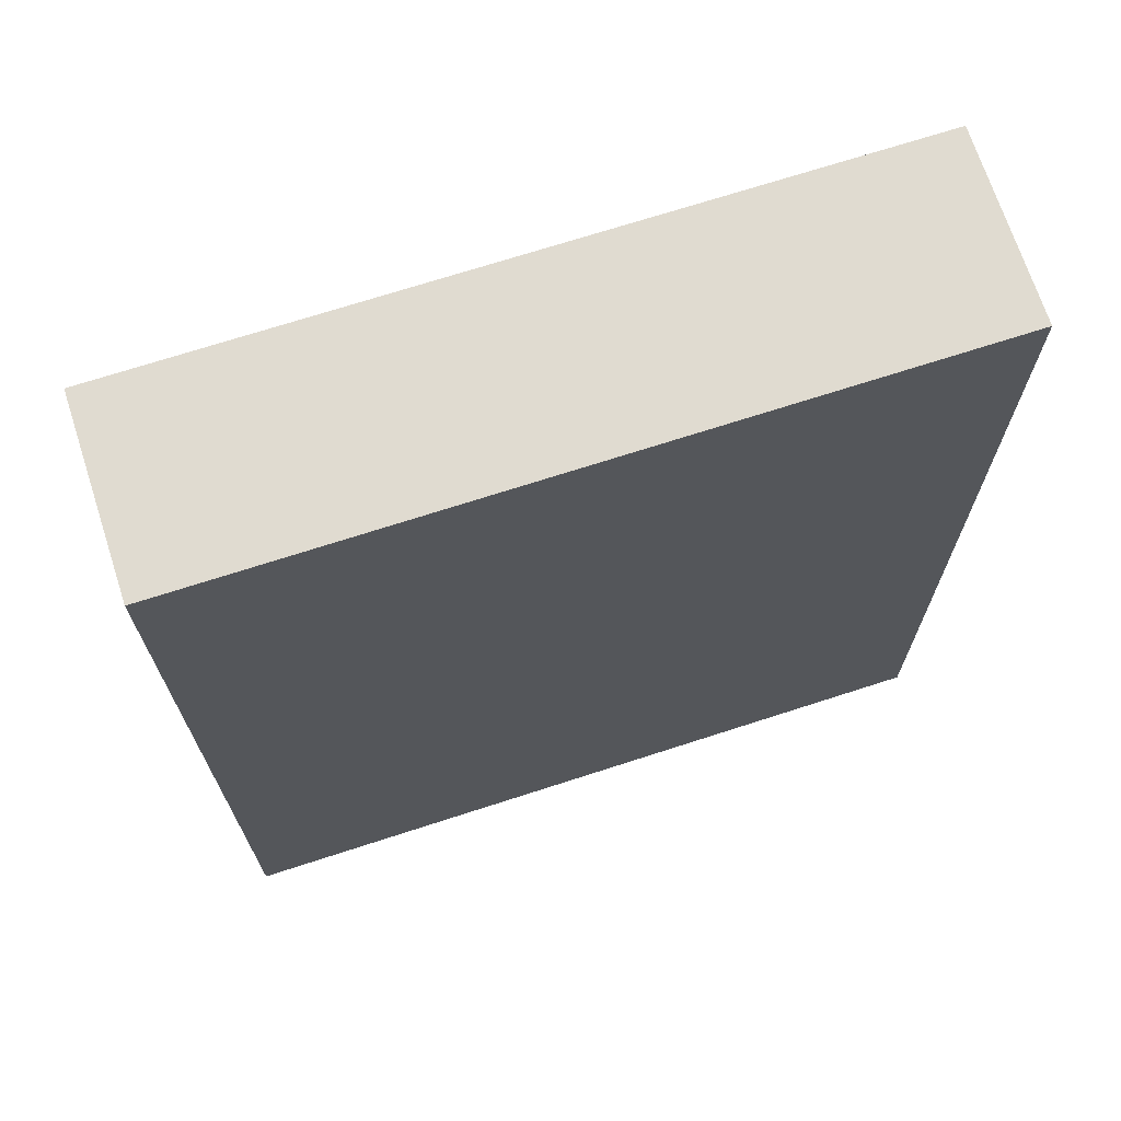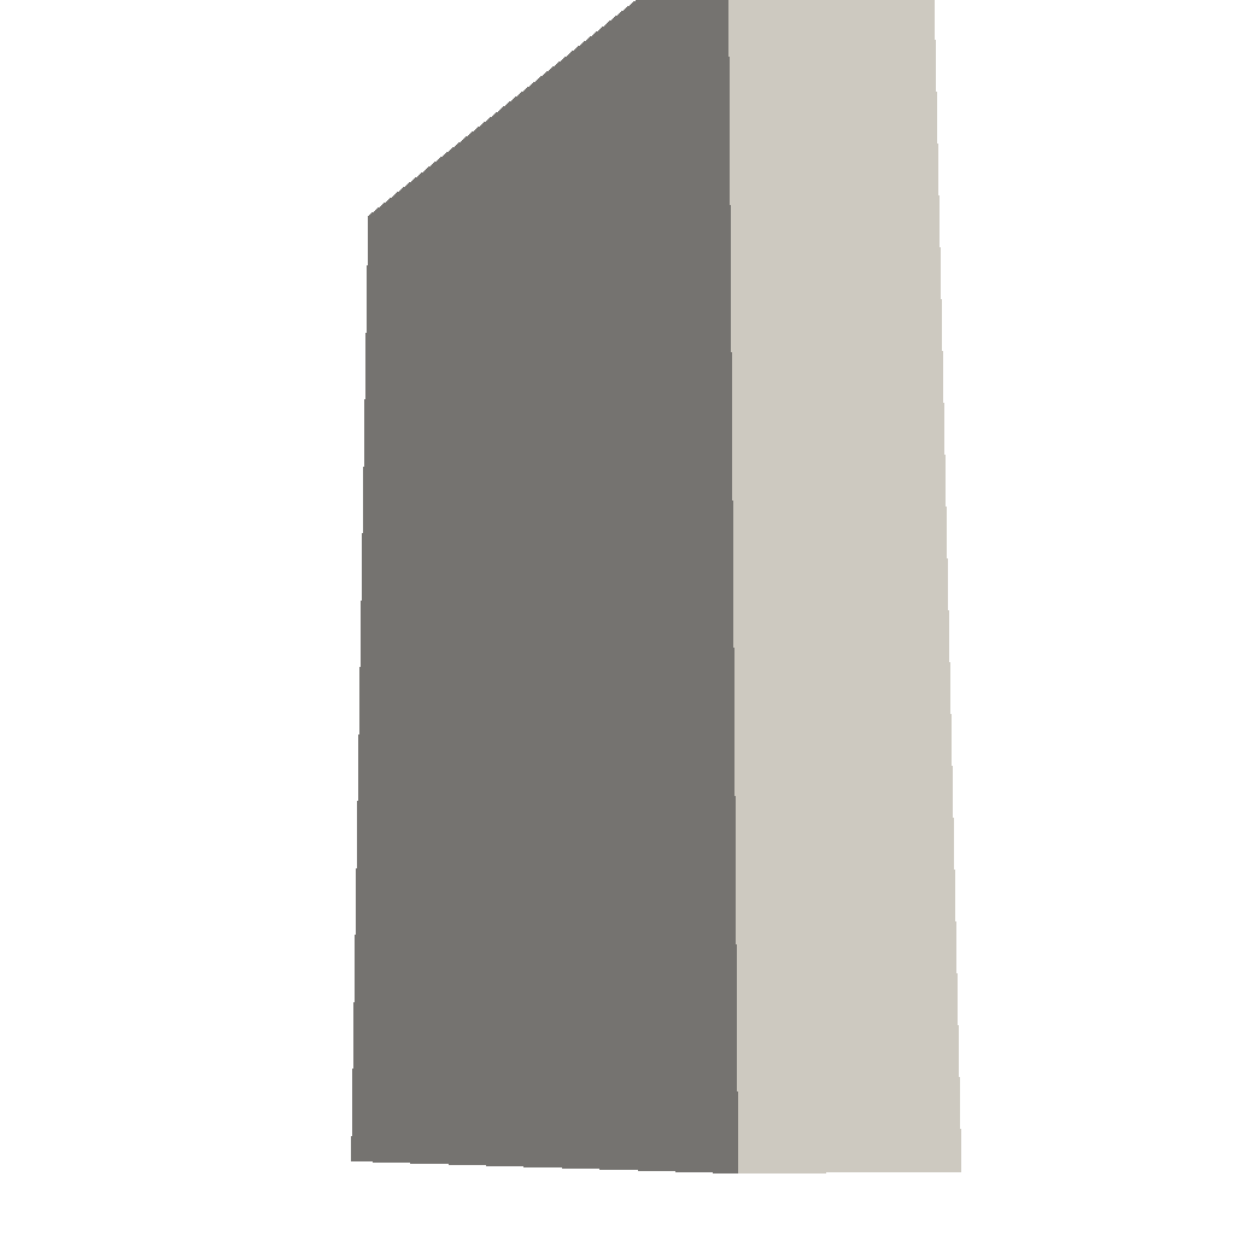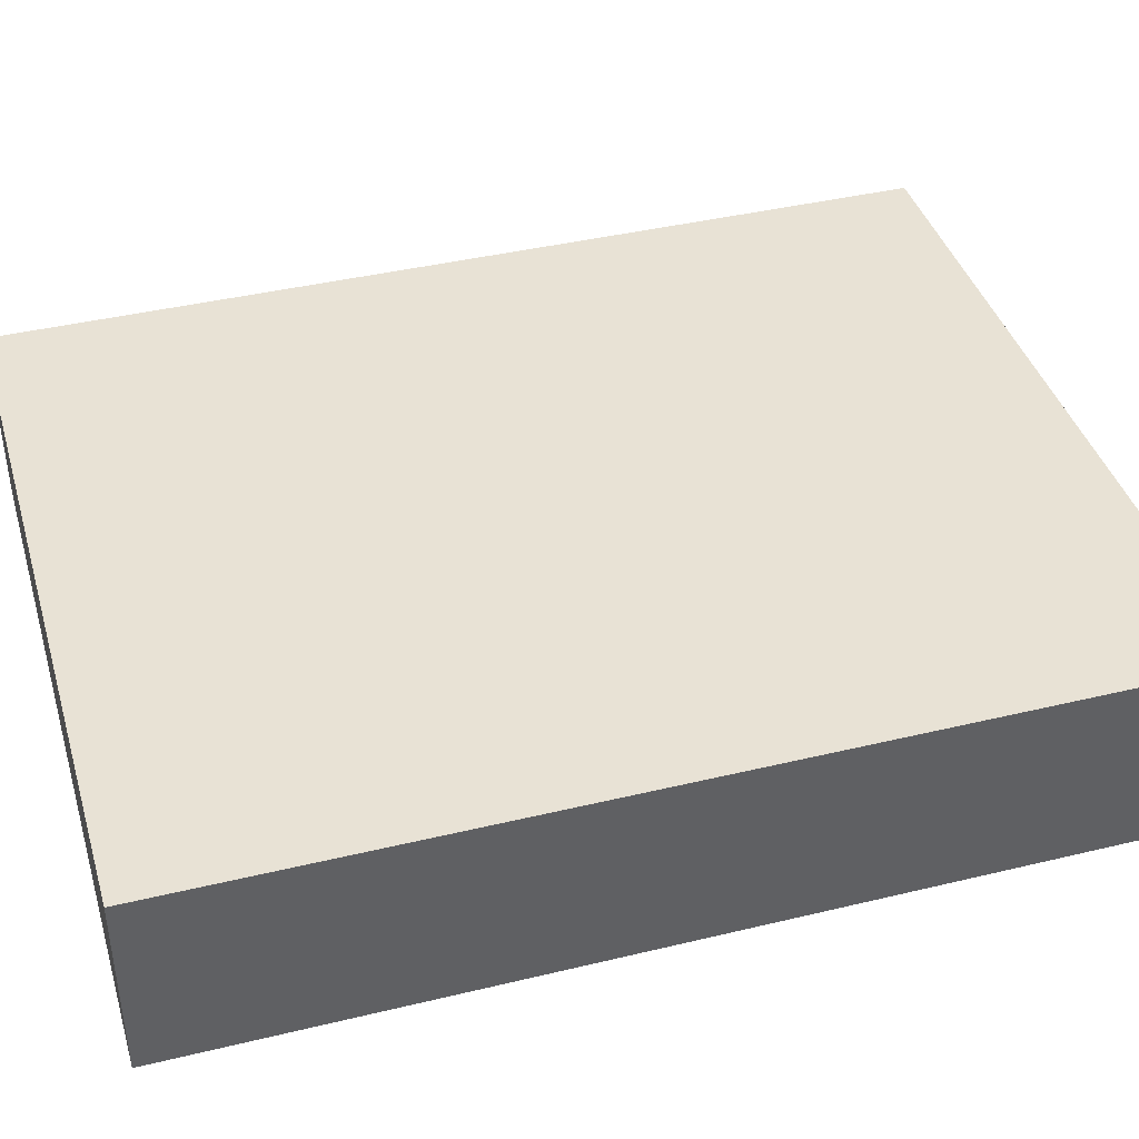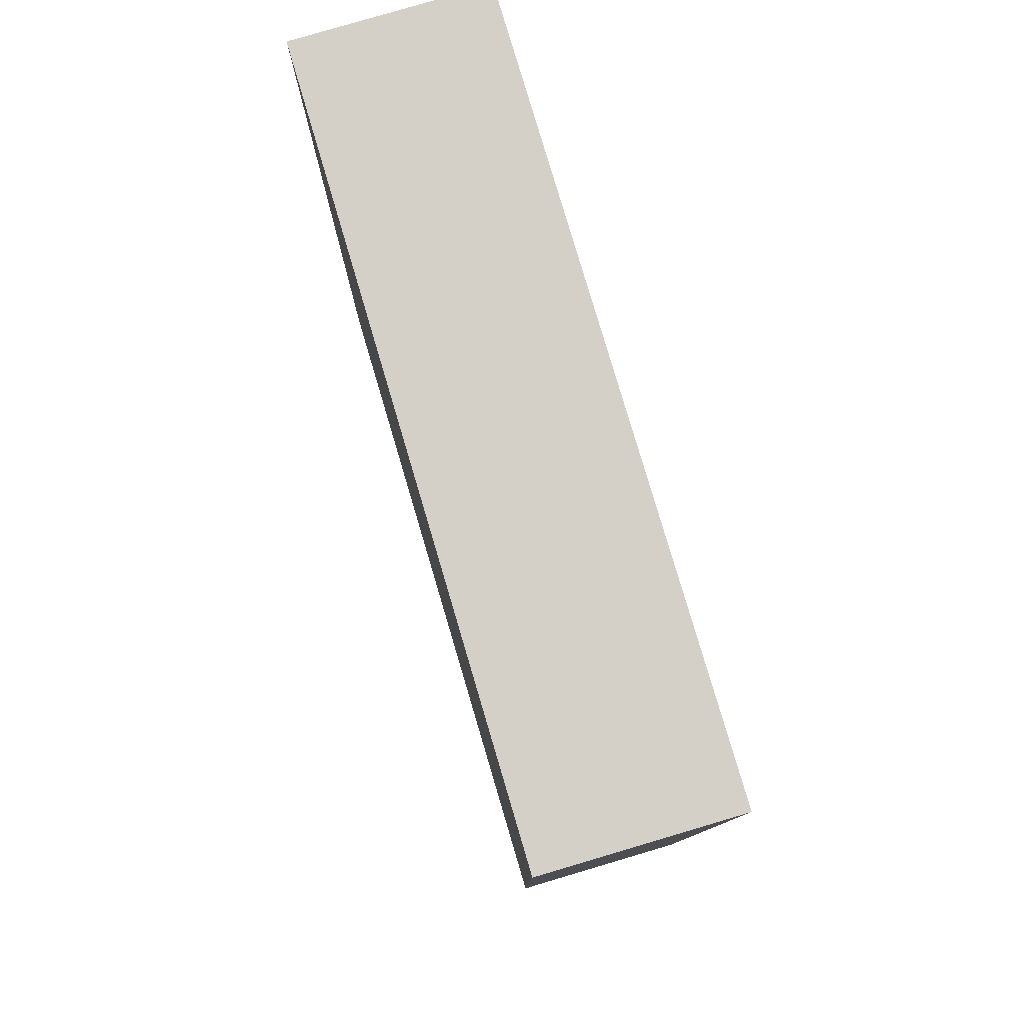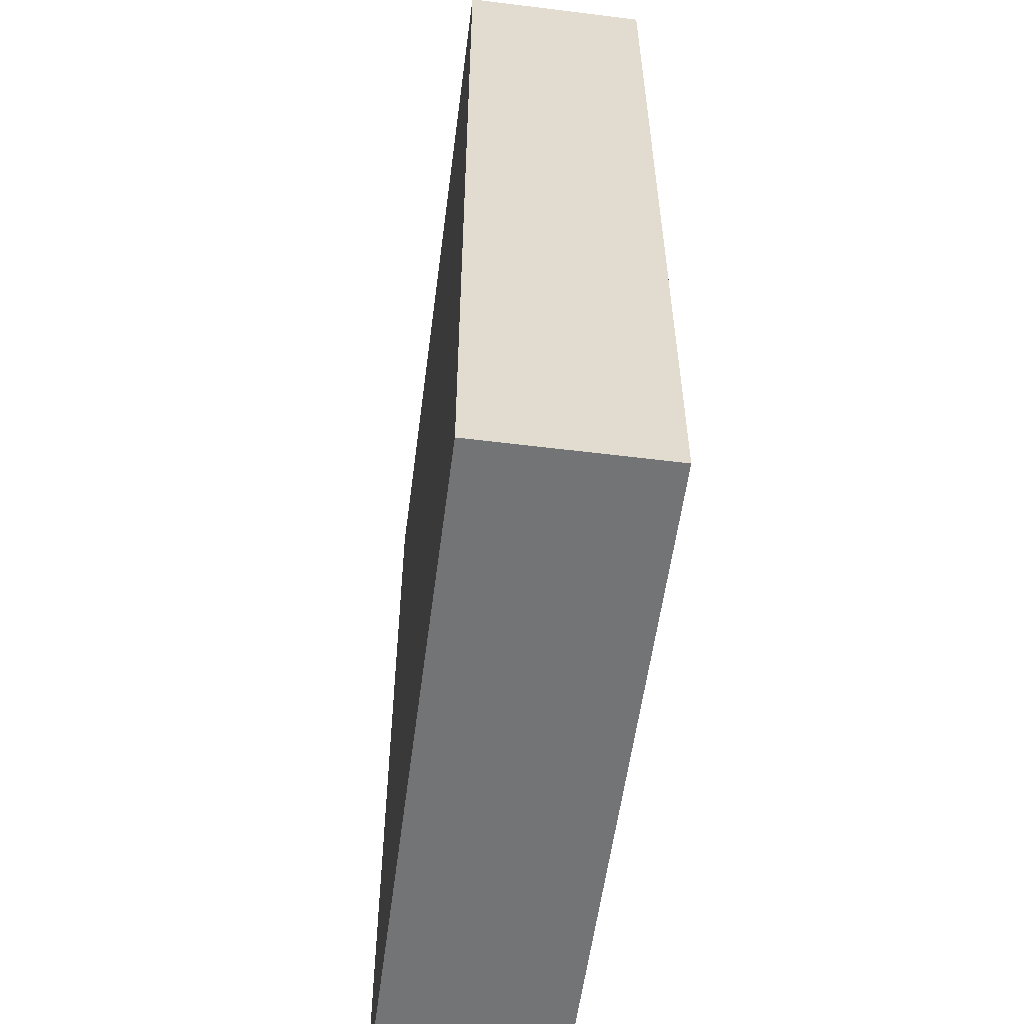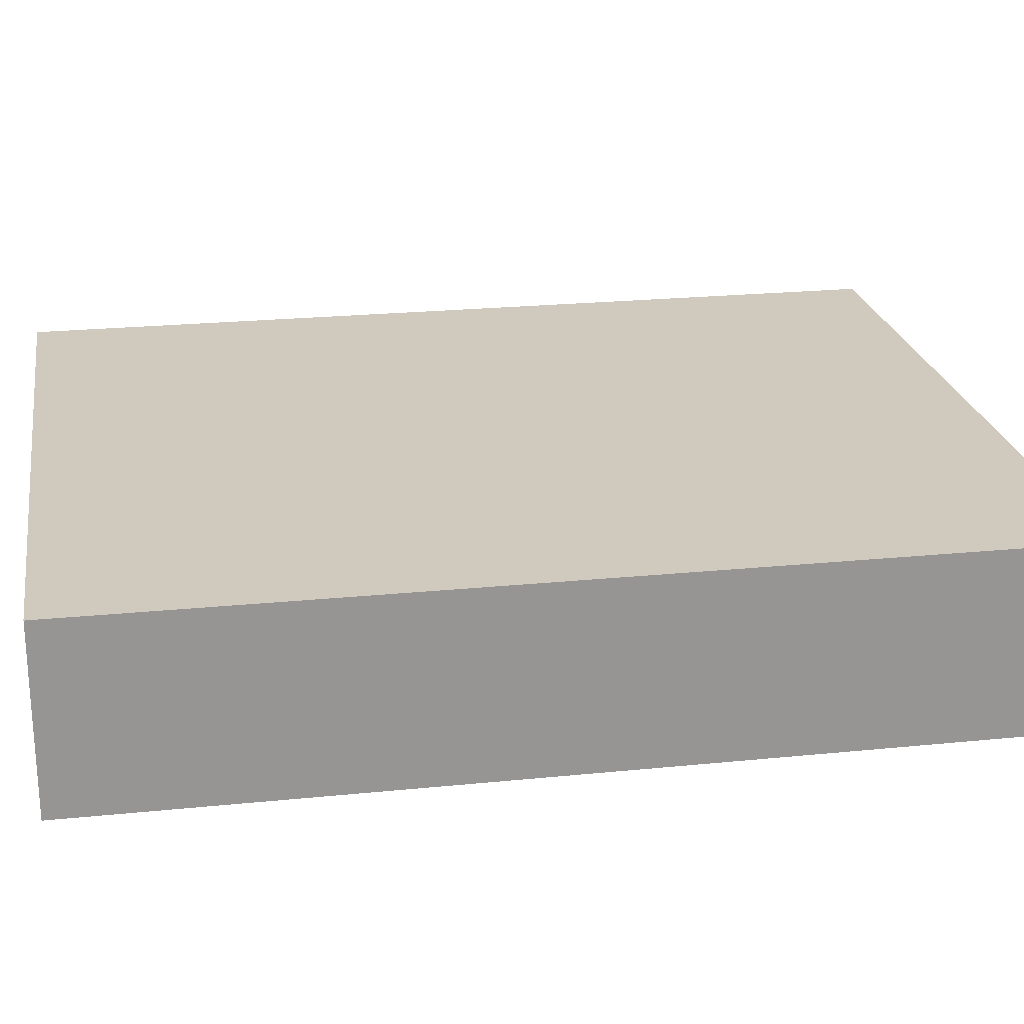
<metadata>
{"format":"obj","ext":"obj","renderer":"f3d","projection":"perspective","resolution":1024,"background":"white","views":[{"elev":70.2,"azim":-18.0,"up":"+Y"},{"elev":-10.7,"azim":-116.7,"up":"+Y"},{"elev":40.7,"azim":-106.4,"up":"+Z"},{"elev":79.9,"azim":73.5,"up":"+Y"},{"elev":-56.2,"azim":82.6,"up":"+Y"},{"elev":22.9,"azim":80.2,"up":"+Z"}]}
</metadata>
<code>
g default
v -4 0 1
v 4 0 1
v -4 10 1
v 4 10 1
v -4 10 -1
v 4 10 -1
v -4 0 -1
v 4 0 -1
v -4 0 1
v -4 0 1
v 4 0 1
v 4 0 1
v -4 10 1
v -4 10 1
v 4 10 1
v 4 10 1
v -4 10 -1
v -4 10 -1
v 4 10 -1
v 4 10 -1
v -4 0 -1
v -4 0 -1
v 4 0 -1
v 4 0 -1
g pCube1
f 10 12 16 14
f 13 4 20 18
f 17 6 24 22
f 21 8 2 9
f 11 23 19 15
f 7 1 3 5

</code>
